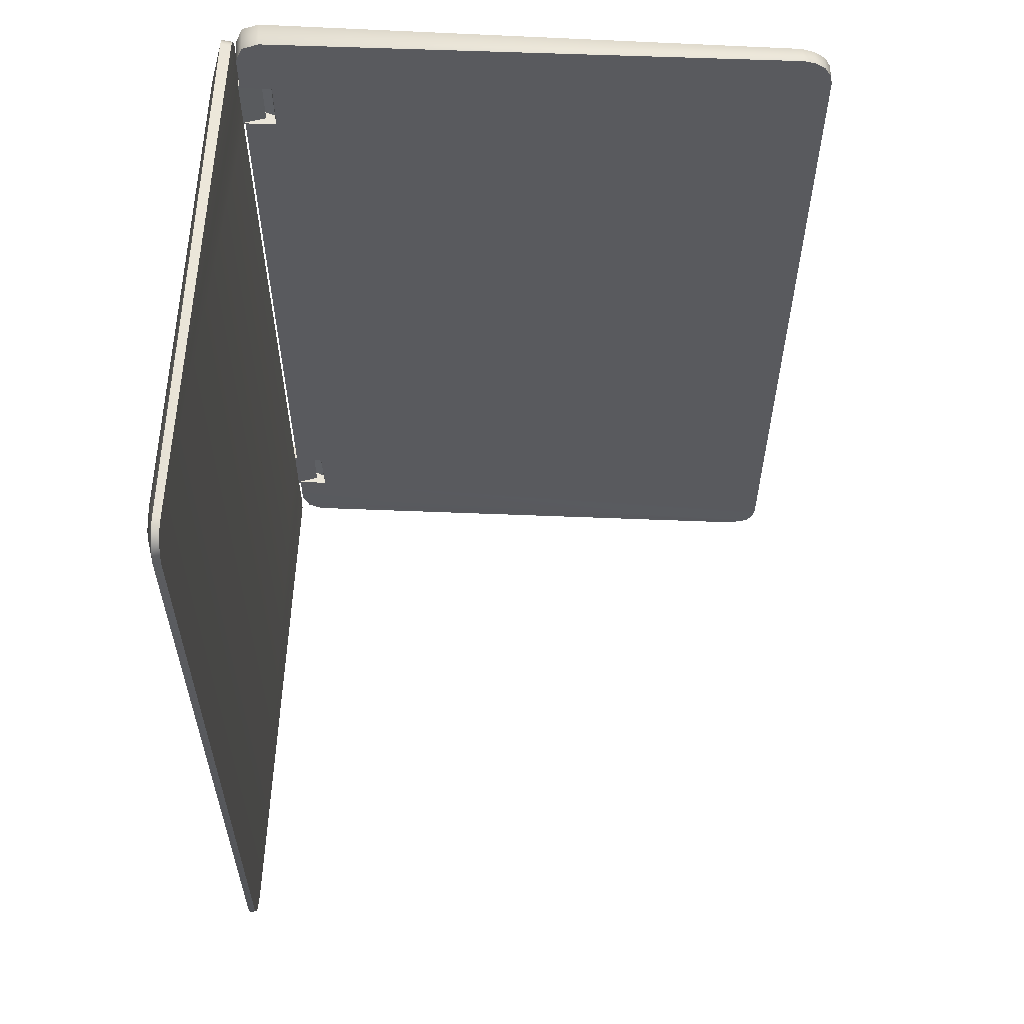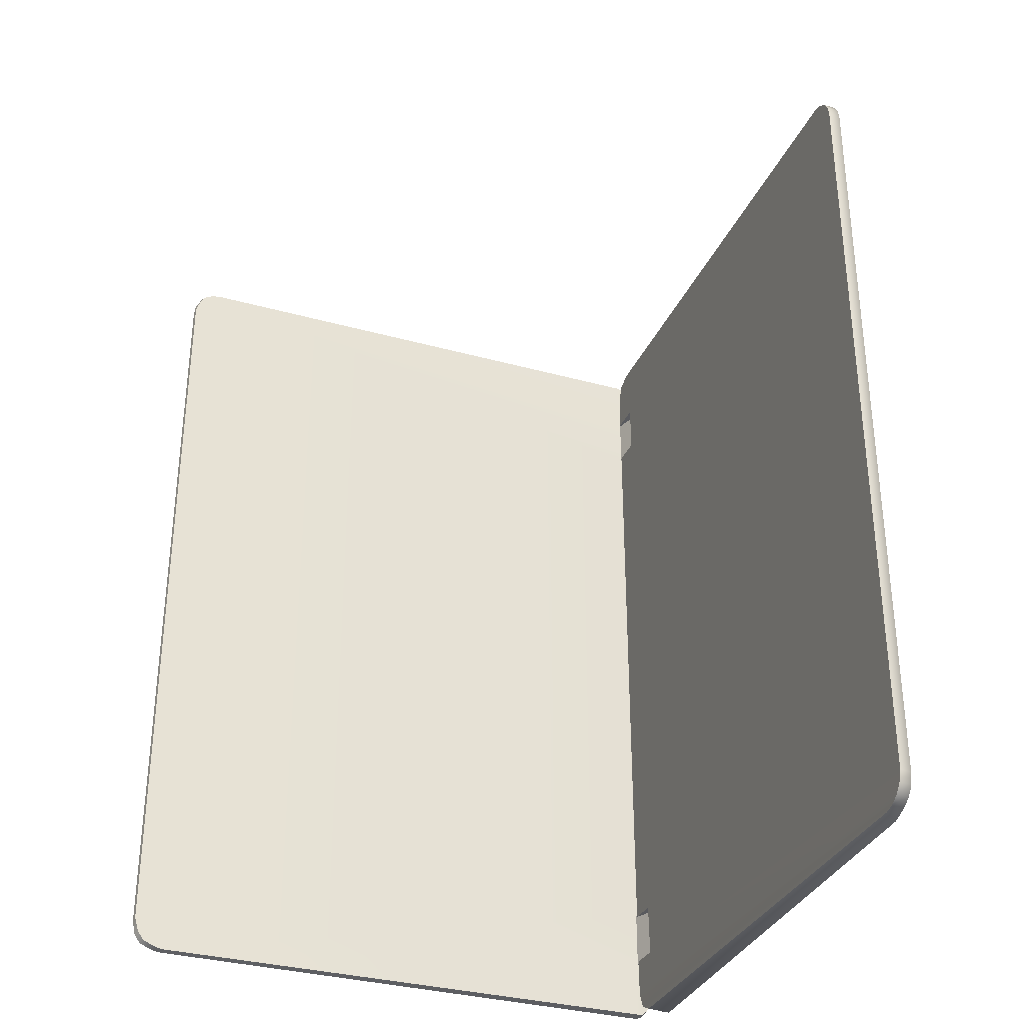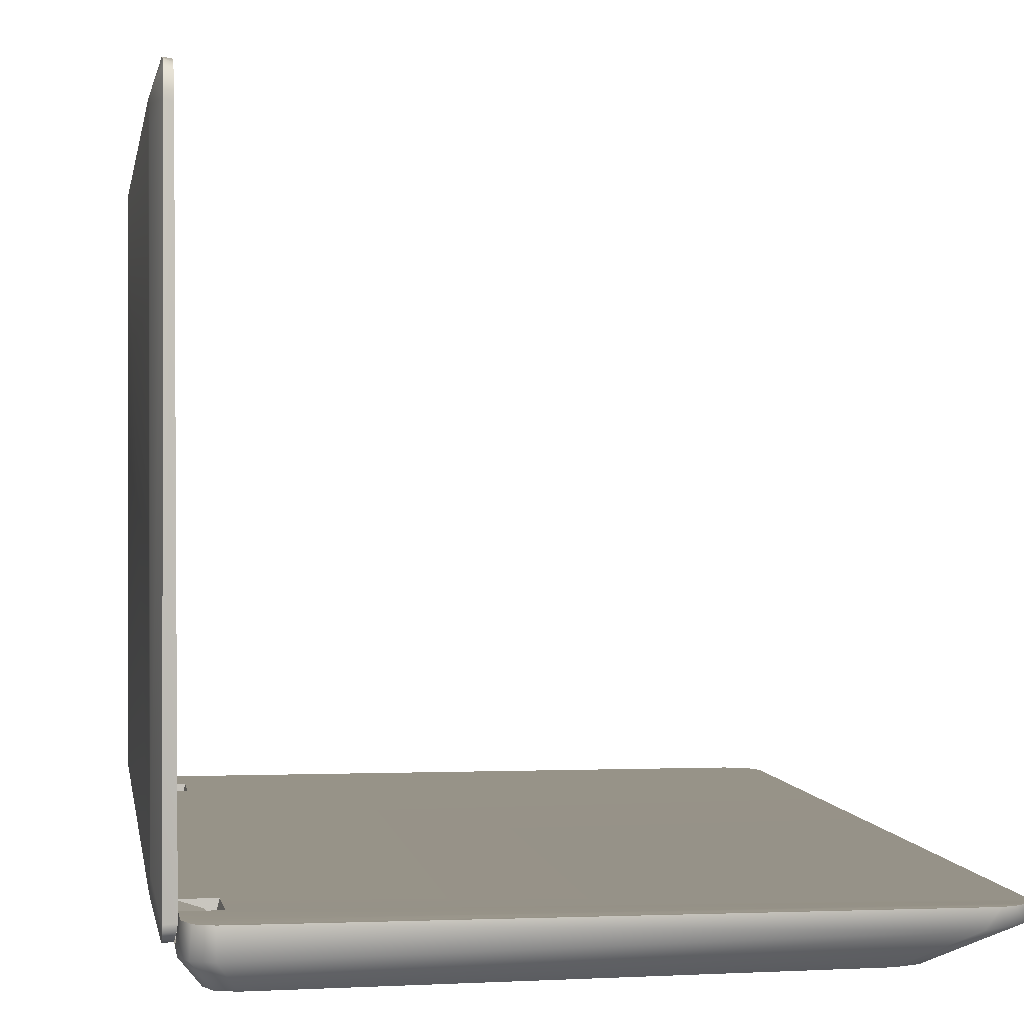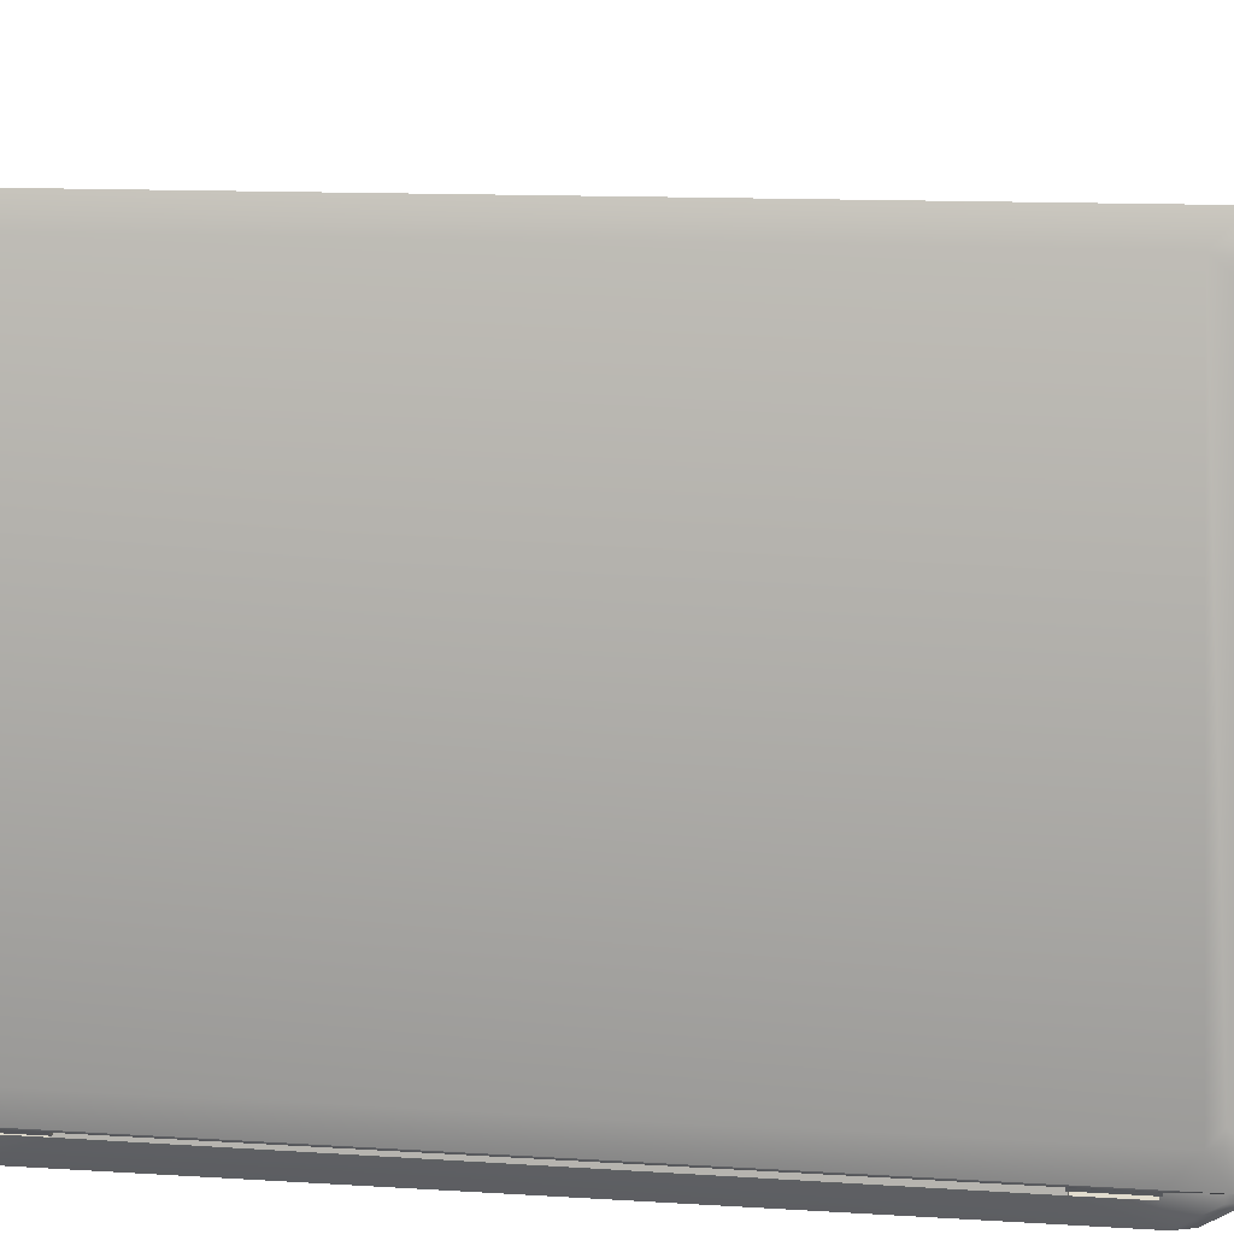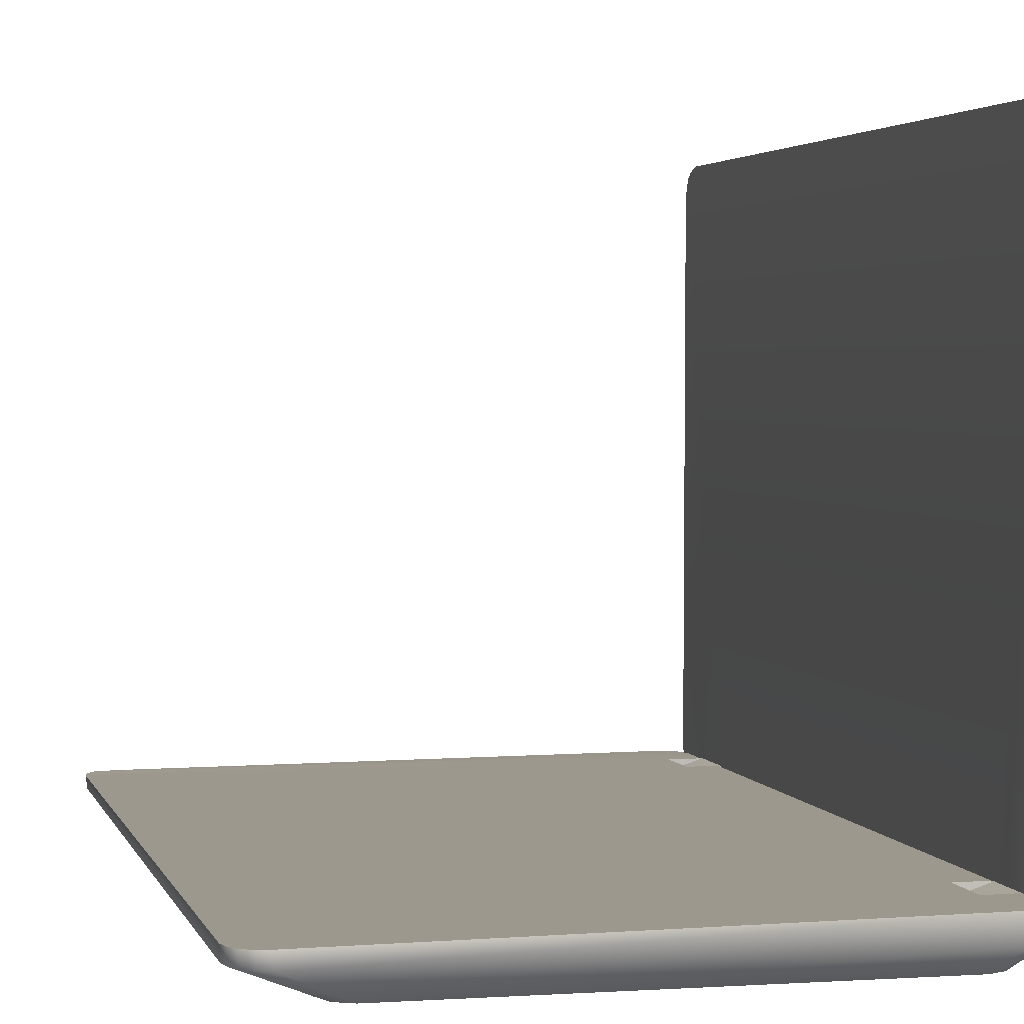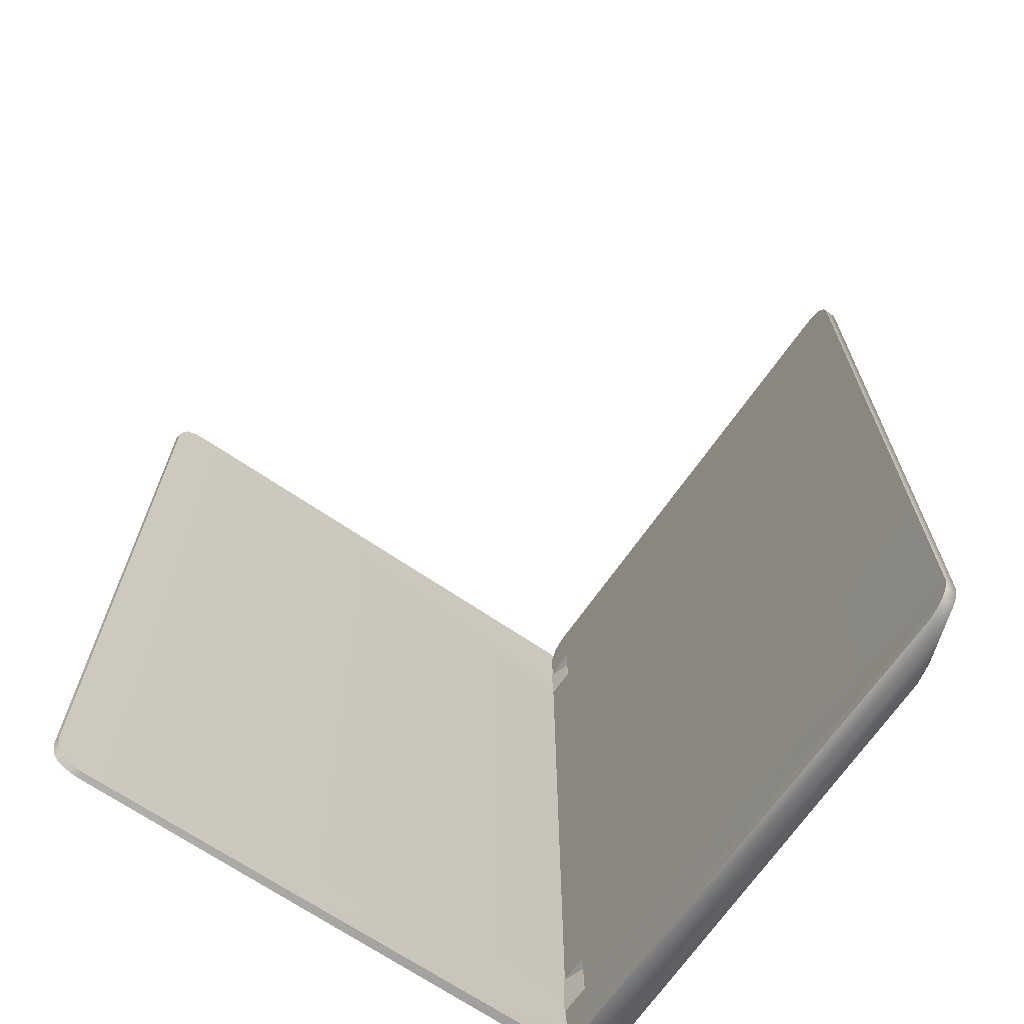
<metadata>
{"format":"obj","ext":"obj","renderer":"f3d","projection":"perspective","resolution":1024,"background":"white","views":[{"elev":58.5,"azim":-177.6,"up":"+Z"},{"elev":-33.2,"azim":-110.9,"up":"+Z"},{"elev":1.3,"azim":171.5,"up":"+Y"},{"elev":12.1,"azim":98.5,"up":"+Y"},{"elev":3.0,"azim":-14.5,"up":"+Y"},{"elev":-67.5,"azim":-124.6,"up":"+Z"}]}
</metadata>
<code>
o Lowpoly_Notebook_Cube.001
v 0.2882 0.1852 1.546
v 0.2573 0.00973 1.185
v 0.2894 0.1287 1.506
v 0.2842 2.128 1.439
v 0.2844 2.032 1.551
v 0.2883 0.1378 1.535
v 0.2525 2.118 1.632
v 0.2253 2.109 1.626
v 0.2342 0.01922 1.185
v 0.253 2.222 1.515
v 0.2617 0.07187 1.628
v 0.2843 2.104 1.523
v 0.2215 0.01929 1.403
v 0.2353 -0.007116 1.403
v 0.2265 2.097 -1.625
v 0.2619 0.0172 -1.185
v 0.2873 0.1836 -1.538
v 0.2894 0.1287 -1.492
v 0.2844 2.032 -1.537
v 0.2866 0.1353 -1.533
v 0.2842 2.128 -1.425
v 0.2326 0.01918 -1.555
v 0.2267 2.219 -1.511
v 0.253 2.222 -1.515
v 0.2619 0.0172 -1.403
v 0.2843 2.104 -1.509
v 0.2326 0.01918 -1.403
v 0.2375 -0.007116 -1.403
v 0.2255 2.208 1.555
v 0.2255 2.187 1.598
v 0.2661 2.17 1.565
v 0.2267 2.202 -1.566
v 0.2265 2.129 -1.62
v 0.2508 2.21 -1.571
v 0.2732 2.157 -1.547
v 0.2258 0.05256 -1.62
v 0.2225 0.05185 1.614
v 0.2629 0.04976 1.62
v 0.2573 0.00973 1.403
v 0.2619 0.0172 1.185
v 0.2619 0.0172 1.403
v 0.2629 0.01895 1.574
v 0.2351 0.01917 -1.185
v 0.2219 0.0192 1.568
v 0.2573 0.00973 -1.185
v 0.2213 0.07397 1.622
v 0.2214 0.0684 1.185
v 0.1363 0.04095 1.185
v 0.1363 0.04095 1.403
v 0.2213 0.0684 1.403
v 0.2353 -0.007116 1.185
v 0.1417 0.0206 1.185
v 0.1417 0.0206 1.403
v 0.2225 0.0739 -1.625
v 0.2619 0.0172 -1.559
v 0.2573 0.00973 -1.403
v 0.2223 0.06835 -1.185
v 0.1363 0.04095 -1.185
v 0.2525 2.106 -1.629
v 0.2617 0.07187 -1.629
v 0.1363 0.04095 -1.403
v 0.2224 0.06834 -1.403
v 0.2375 -0.007116 -1.185
v 0.1417 0.0206 -1.185
v 0.1417 0.0206 -1.403
v 0.2255 2.22 1.515
v 0.2515 2.217 1.555
v 0.2513 2.195 1.598
v 0.2523 2.157 1.621
v 0.2254 2.149 1.621
v 0.2524 2.137 -1.624
v 0.2522 2.187 -1.603
v 0.2266 2.179 -1.598
v 0.2612 0.02981 -1.602
v 0.261 0.01847 -1.578
v 0.2607 0.05055 -1.624
v 0.2312 0.02045 -1.574
v 0.2298 0.02901 -1.6
v 0.2635 0.02963 1.605
v 0.263 0.02113 1.587
v 0.2231 0.03172 1.599
v 0.2225 0.02322 1.581
v 0.2883 0.1378 1.535
v 0.2573 0.00973 1.185
v 0.2573 0.00973 1.185
v 0.2342 0.01922 1.185
v 0.2342 0.01922 1.185
v 0.2525 2.118 1.632
v 0.2617 0.07187 1.628
v 0.2253 2.109 1.626
v 0.2213 0.07397 1.622
v 0.2619 0.0172 -1.185
v 0.2619 0.0172 -1.403
v 0.2326 0.01918 -1.403
v 0.2326 0.01918 -1.403
v 0.2326 0.01918 -1.555
v 0.2375 -0.007116 -1.403
v 0.2375 -0.007116 -1.403
v 0.2573 0.00973 -1.403
v 0.2573 0.00973 -1.403
v 0.2573 0.00973 -1.185
v 0.2573 0.00973 -1.185
v 0.2351 0.01917 -1.185
v 0.2351 0.01917 -1.185
v 0.2223 0.06835 -1.185
v 0.2223 0.06835 -1.185
v 0.2255 2.208 1.555
v 0.2255 2.187 1.598
v 0.2255 2.22 1.515
v 0.2267 2.202 -1.566
v 0.2267 2.219 -1.511
v 0.2265 2.129 -1.62
v 0.2265 2.097 -1.625
v 0.2617 0.07187 -1.629
v 0.2607 0.05055 -1.624
v 0.2619 0.0172 1.403
v 0.2629 0.01895 1.574
v 0.2353 -0.007116 1.185
v 0.2353 -0.007116 1.185
v 0.1417 0.0206 1.185
v 0.1417 0.0206 1.185
v 0.1363 0.04095 1.185
v 0.1363 0.04095 1.185
v 0.1363 0.04095 1.403
v 0.1363 0.04095 1.403
v 0.2225 0.0739 -1.625
v 0.2619 0.0172 -1.559
v 0.1363 0.04095 -1.403
v 0.1363 0.04095 -1.403
v 0.1417 0.0206 -1.403
v 0.1417 0.0206 -1.403
v 0.1363 0.04095 -1.185
v 0.1363 0.04095 -1.185
v 0.2515 2.217 1.555
v 0.2513 2.195 1.598
v 0.2523 2.157 1.621
v 0.2524 2.137 -1.624
v 0.2522 2.187 -1.603
v 0.2612 0.02981 -1.602
v 0.261 0.01847 -1.578
v 0.2258 0.05256 -1.62
v 0.263 0.02113 1.587
v 0.2635 0.02963 1.605
v 0.2225 0.05185 1.614
v 0.2231 0.03172 1.599
v 0.2225 0.02322 1.581
v 0.2573 0.00973 1.403
v 0.2573 0.00973 1.403
v 0.2619 0.0172 1.185
v 0.2215 0.01929 1.403
v 0.2215 0.01929 1.403
v 0.2215 0.01929 1.403
v 0.2219 0.0192 1.568
v 0.2214 0.0684 1.185
v 0.2214 0.0684 1.185
v 0.2214 0.0684 1.185
v 0.2213 0.0684 1.403
v 0.2213 0.0684 1.403
v 0.2213 0.0684 1.403
v 0.2353 -0.007116 1.403
v 0.2353 -0.007116 1.403
v 0.1417 0.0206 1.403
v 0.1417 0.0206 1.403
v 0.2525 2.106 -1.629
v 0.2224 0.06834 -1.403
v 0.2224 0.06834 -1.403
v 0.2375 -0.007116 -1.185
v 0.2375 -0.007116 -1.185
v 0.1417 0.0206 -1.185
v 0.1417 0.0206 -1.185
v 0.253 2.222 -1.515
v 0.253 2.222 1.515
v 0.2254 2.149 1.621
v 0.2508 2.21 -1.571
v 0.2266 2.179 -1.598
v 0.2312 0.02045 -1.574
v 0.2298 0.02901 -1.6
v 0.2629 0.04976 1.62
v -1.742 -0.1023 -1.405
v -1.711 -0.1026 1.478
v -1.966 0.06913 -1.597
v 0.06742 -0.1201 -1.512
v -1.995 0.02122 -1.52
v -1.958 0.01898 -1.6
v -1.841 0.007722 -1.635
v -1.997 0.0211 1.518
v -1.966 0.01886 1.599
v -1.878 0.01534 1.638
v 0.2218 -0.02365 -1.542
v 0.1946 -0.02365 -1.608
v 0.1289 -0.02365 -1.635
v 0.1289 -0.02365 1.636
v 0.1946 -0.02365 1.609
v 0.2218 -0.02365 1.543
v -1.966 0.06988 1.599
v -1.636 -0.1034 -1.512
v -1.648 -0.1032 1.509
v 0.06742 -0.1201 1.509
v 0.1286 -0.1207 1.483
v 0.1285 0.0677 -1.63
v -2 0.06978 1.519
v -1.984 0.01921 -1.563
v -1.901 0.01307 -1.621
v -1.988 0.01977 1.561
v -1.925 0.01723 1.625
v -1.927 0.06664 -1.618
v -1.99 0.06983 1.561
v 0.1041 0.02586 1.195
v 0.2137 0.07081 1.393
v 0.2212 -0.01621 1.195
v 0.2137 0.06819 -1.19
v 0.0933 0.07055 1.195
v 0.2218 -0.02365 -1.193
v 0.2218 -0.02365 -1.398
v -1.886 0.06665 -1.63
v -1.929 0.06992 1.622
v 0.1286 -0.1207 -1.487
v 0.2137 0.07096 1.539
v 0.1865 0.07101 1.605
v -2 0.0667 -1.517
v -1.711 -0.1026 -1.481
v -1.742 -0.1023 1.402
v 0.154 -0.1209 1.421
v 0.154 -0.1209 -1.424
v 0.1865 0.06776 -1.603
v 0.2137 0.06784 -1.537
v 0.1207 0.071 1.632
v -1.99 0.06825 -1.56
v -1.886 0.06996 1.632
v 0.2137 0.06799 -1.393
v 0.2212 -0.01621 1.393
v 0.09873 0.06813 -1.196
v 0.1096 0.02586 -1.196
v 0.2137 0.07061 1.195
v 0.0933 0.07075 1.393
v 0.1043 0.02586 -1.396
v 0.09347 0.06792 -1.396
v 0.1041 0.02586 1.393
v 0.06742 -0.1201 1.509
v -1.648 -0.1032 1.509
v 0.2137 0.07096 1.539
v 0.1865 0.07101 1.605
v 0.1286 -0.1207 1.483
v 0.154 -0.1209 1.421
v 0.154 -0.1209 -1.424
v -1.99 0.06983 1.561
v -2 0.06978 1.519
v 0.2137 0.07081 1.393
v 0.2137 0.07081 1.393
v -1.927 0.06664 -1.618
v -1.966 0.06913 -1.597
v -1.966 0.06988 1.599
v 0.1041 0.02586 1.195
v 0.1041 0.02586 1.195
v 0.0933 0.07055 1.195
v 0.0933 0.07055 1.195
v 0.2137 0.06819 -1.19
v 0.2137 0.06819 -1.19
v 0.2137 0.07061 1.195
v 0.2137 0.07061 1.195
v 0.09347 0.06792 -1.396
v 0.09347 0.06792 -1.396
v 0.2137 0.06799 -1.393
v 0.2137 0.06799 -1.393
v 0.09873 0.06813 -1.196
v 0.09873 0.06813 -1.196
v 0.1286 -0.1207 -1.487
v 0.06742 -0.1201 -1.512
v -1.636 -0.1034 -1.512
v 0.1865 0.06776 -1.603
v 0.2137 0.06784 -1.537
v 0.1207 0.071 1.632
v -1.886 0.06996 1.632
v -1.929 0.06992 1.622
v 0.1096 0.02586 -1.196
v 0.1096 0.02586 -1.196
v 0.1043 0.02586 -1.396
v 0.1043 0.02586 -1.396
v -1.886 0.06665 -1.63
v -1.711 -0.1026 1.478
v -2 0.0667 -1.517
v -1.711 -0.1026 -1.481
v -1.742 -0.1023 -1.405
v -1.742 -0.1023 1.402
v -1.99 0.06825 -1.56
v 0.1285 0.0677 -1.63
v 0.2212 -0.01621 1.393
v 0.2212 -0.01621 1.393
v 0.2212 -0.01621 1.195
v 0.2212 -0.01621 1.195
v 0.2212 -0.01621 1.195
v 0.0933 0.07075 1.393
v 0.0933 0.07075 1.393
v 0.1041 0.02586 1.393
v 0.1041 0.02586 1.393
v 0.2218 -0.02365 -1.193
v 0.2218 -0.02365 -1.193
v 0.2218 -0.02365 -1.193
v 0.2218 -0.02365 -1.398
v 0.2218 -0.02365 -1.398
f 240 180 243 239
f 184 251 250 203
f 247 186 204 246
f 190 267 268 191
f 246 204 187 252
f 187 280 205
f 280 187 204
f 244 243 180 284
f 286 191 185
f 262 271 285 281
f 272 242 274 273
f 192 188 197 198
f 189 224 267 190
f 252 187 205 216
f 192 198 199 193
f 245 244 284 179
f 280 197 188 205
f 287 248 218 194
f 269 221 203 185
f 183 220 228 202
f 193 199 223 194
f 279 286 185
f 186 183 283 222
f 203 250 279 185
f 216 205 188 229
f 225 190 191 286
f 179 282 217 245
f 207 274 242 241
f 202 228 251 184
f 247 220 183 186
f 186 222 280 204
f 184 221 202
f 221 184 203
f 215 206 270 200
f 181 285 271
f 207 195 274
f 206 181 271 270
f 255 253 290 260
f 182 217 282 196
f 283 183 202 221
f 297 291 223 224
f 224 189 299
f 281 201 292
f 261 278 300 263
f 241 249 292
f 256 281 292
f 281 265 262
f 227 229 188 192
f 266 258 296 276
f 295 293 209 231
f 289 254 294 288
f 212 235 238 208
f 237 232 275 277
f 233 298 214 236
f 262 264 271
f 223 291 287
f 281 256 265
f 194 223 287
f 226 189 190 225
f 189 226 230 299
f 299 297 224
f 227 192 193 219
f 219 193 194 218
f 213 257 259 210
f 234 211 265 256
f 201 207 241 292
f 185 191 268 269
f 157 151 44 46
f 91 89 88 90
f 4 3 18 21
f 5 4 12
f 5 1 4
f 1 3 4
f 19 26 21
f 126 165 113
f 164 19 17
f 20 17 18
f 18 17 21
f 17 19 21
f 108 135 134 107
f 143 145 146 142
f 114 115 141 54
f 96 127 100 94
f 160 162 120 118
f 87 51 121 123
f 86 104 102 84
f 13 125 163 14
f 47 50 152
f 133 169 167 103
f 44 82 81 144 46
f 158 154 122 124
f 161 119 85 147
f 46 8 157
f 148 42 153 150
f 1 5 7
f 11 178 79 83 1
f 12 31 136 7 5
f 97 99 101 168
f 107 134 10 109
f 4 21 24
f 114 54 15 59
f 27 56 28
f 170 131 98 63
f 164 137 35 26 19
f 22 126 36 78 77
f 95 165 126 22
f 49 48 52 53
f 173 90 88 69
f 132 57 166 129
f 113 111 110 73 112
f 55 140 74 20 18
f 27 28 130 128
f 18 25 55
f 20 74 76 60 17
f 60 164 17
f 83 79 80 117 3
f 106 155 8 113
f 3 149 16
f 102 92 40 84
f 67 31 12 4 172
f 92 102 100 93
f 171 23 109 10
f 3 116 149
f 3 117 116
f 148 84 40 41
f 146 153 42 142
f 18 16 25
f 21 26 35 174 24
f 1 6 3
f 155 157 8
f 113 165 106
f 64 58 61 65
f 59 15 33 71
f 167 45 103
f 39 13 14
f 87 2 51
f 13 159 125
f 148 41 42
f 156 87 123
f 11 1 7
f 172 4 24
f 128 62 27
f 127 93 100
f 18 3 16
f 105 133 103
f 43 9 155 106
f 67 68 31
f 68 136 31
f 173 69 135 108
f 8 70 30 29 66
f 137 72 35
f 72 174 35
f 32 34 138 175
f 175 138 71 33
f 171 34 32 23
f 127 96 176 75
f 37 38 89 91
f 38 37 145 143
f 75 176 177 139
f 139 177 141 115
f 111 113 8 66

</code>
